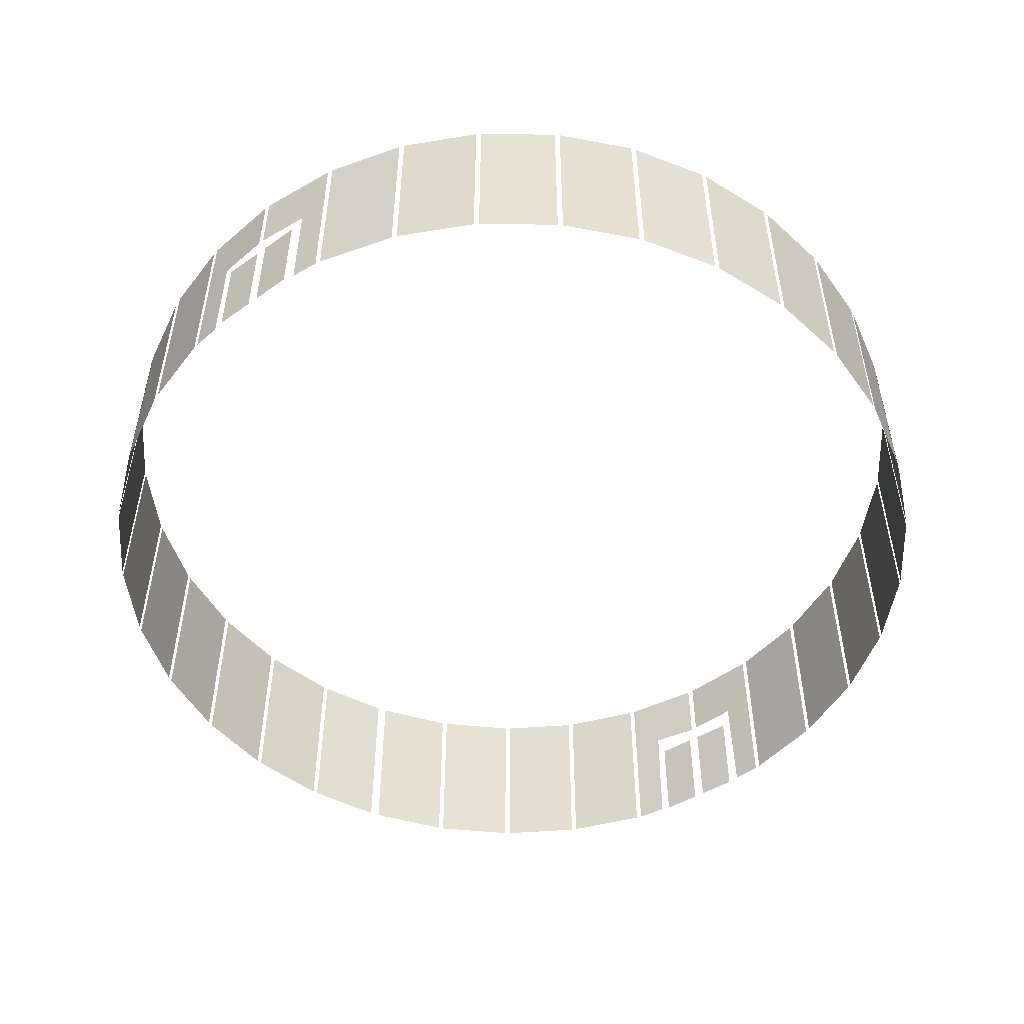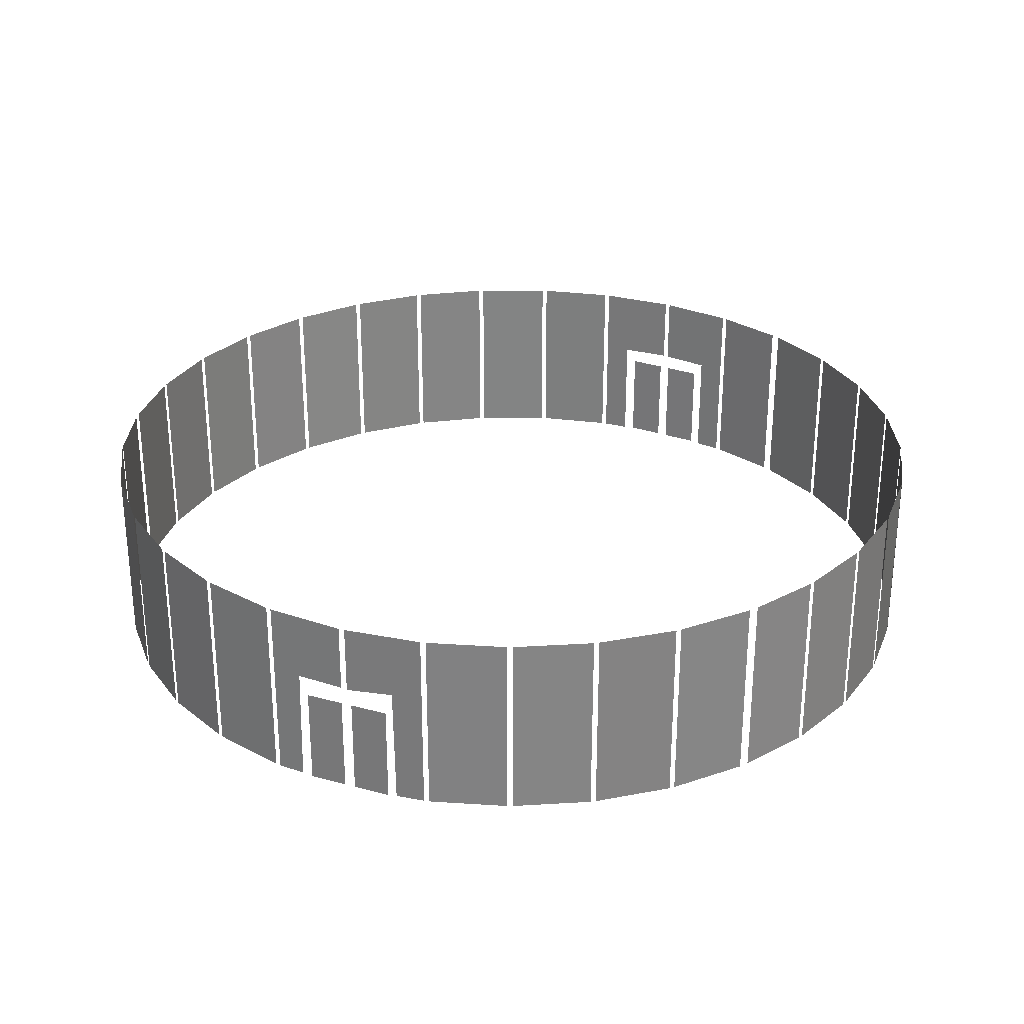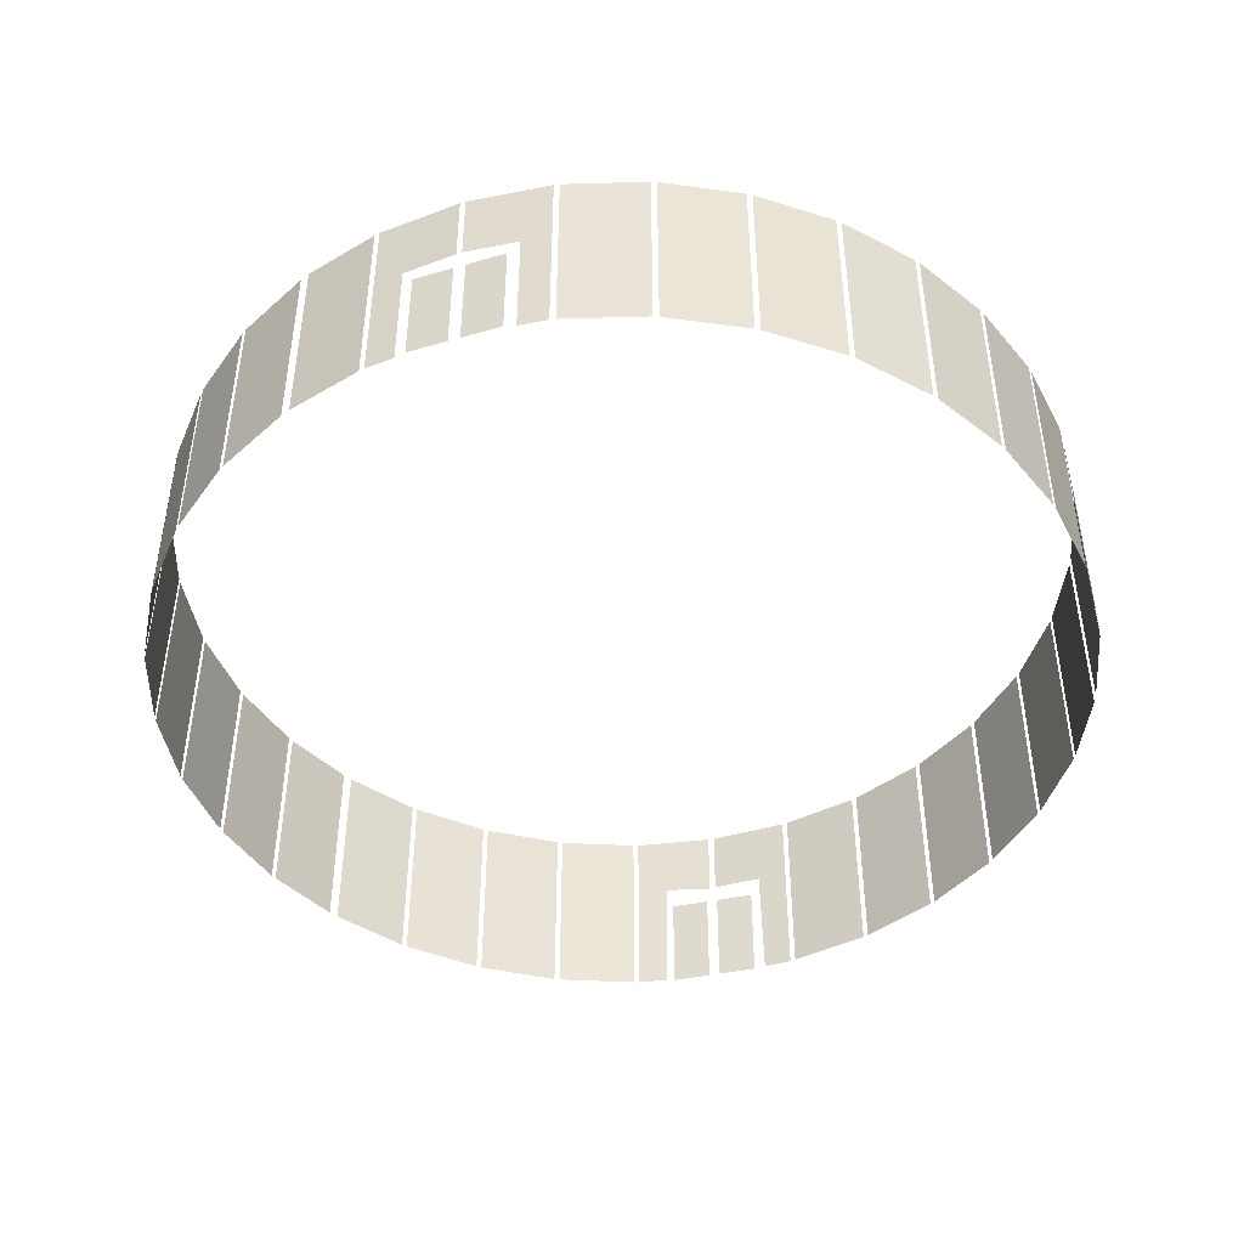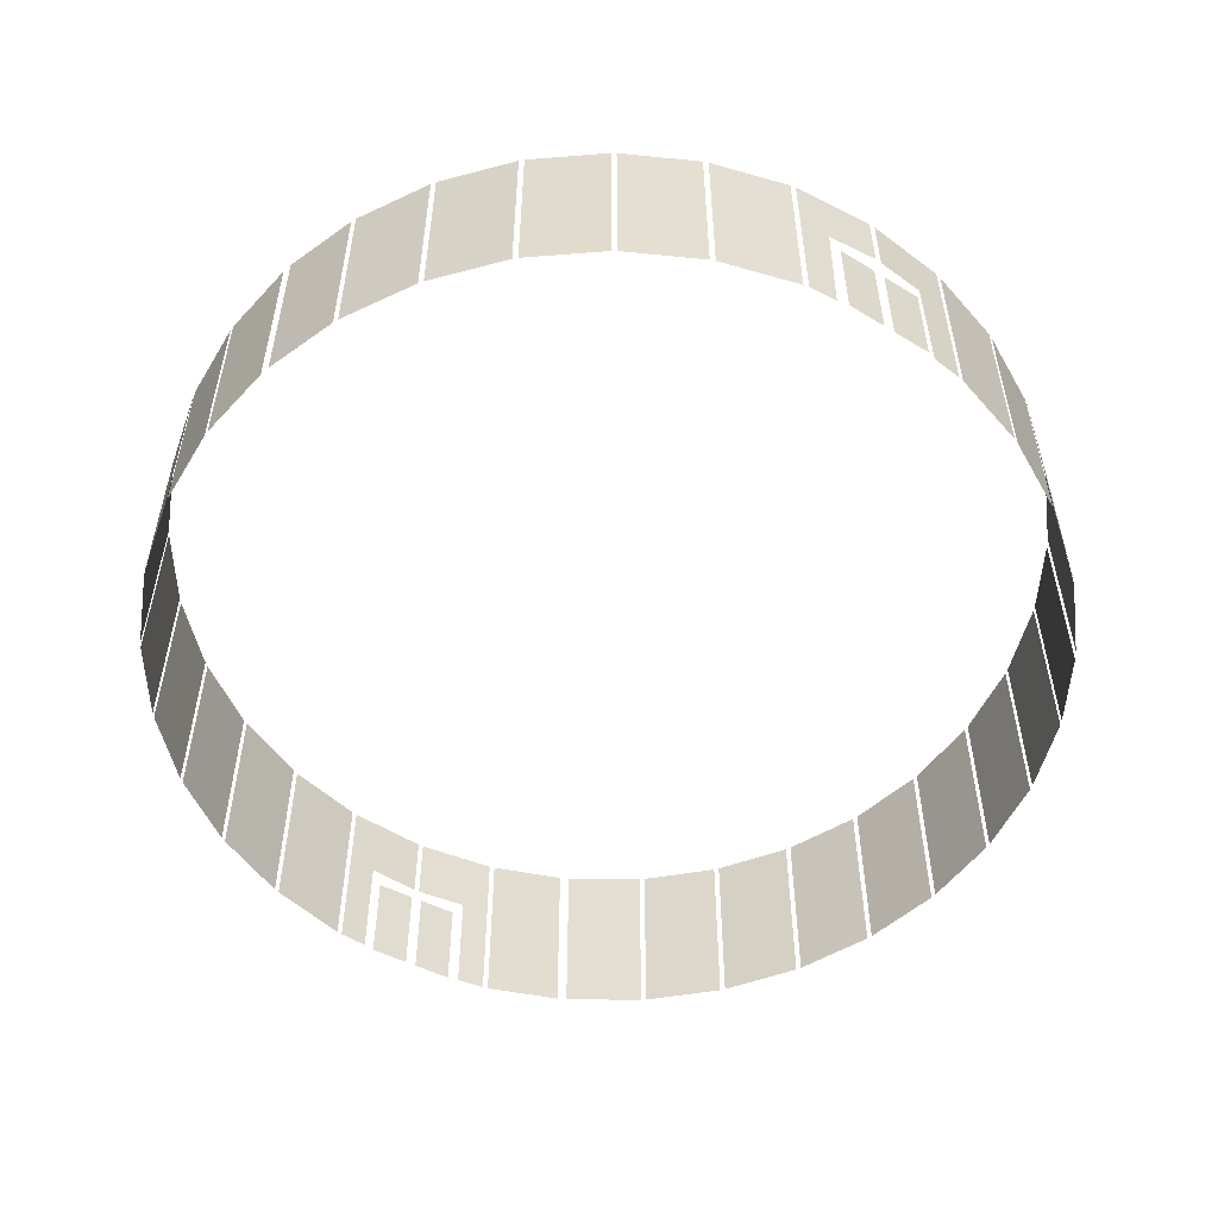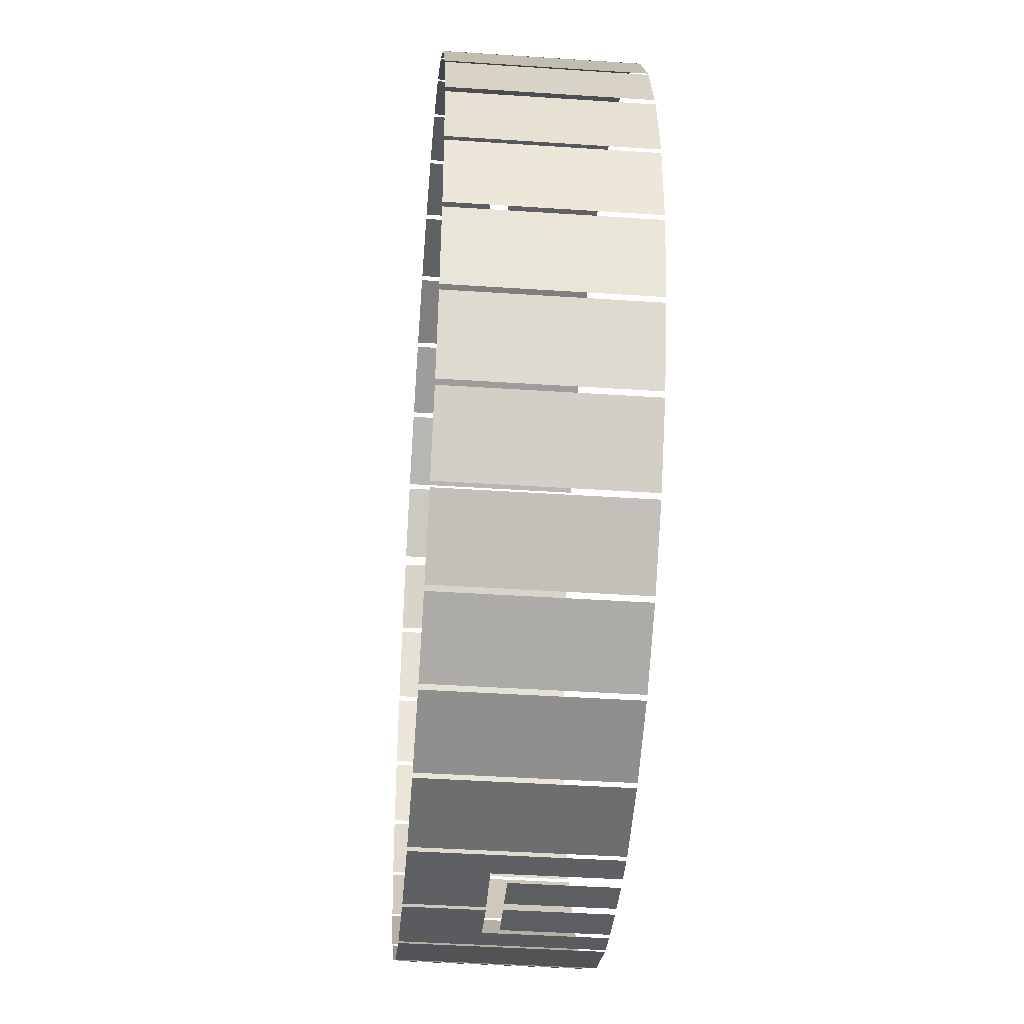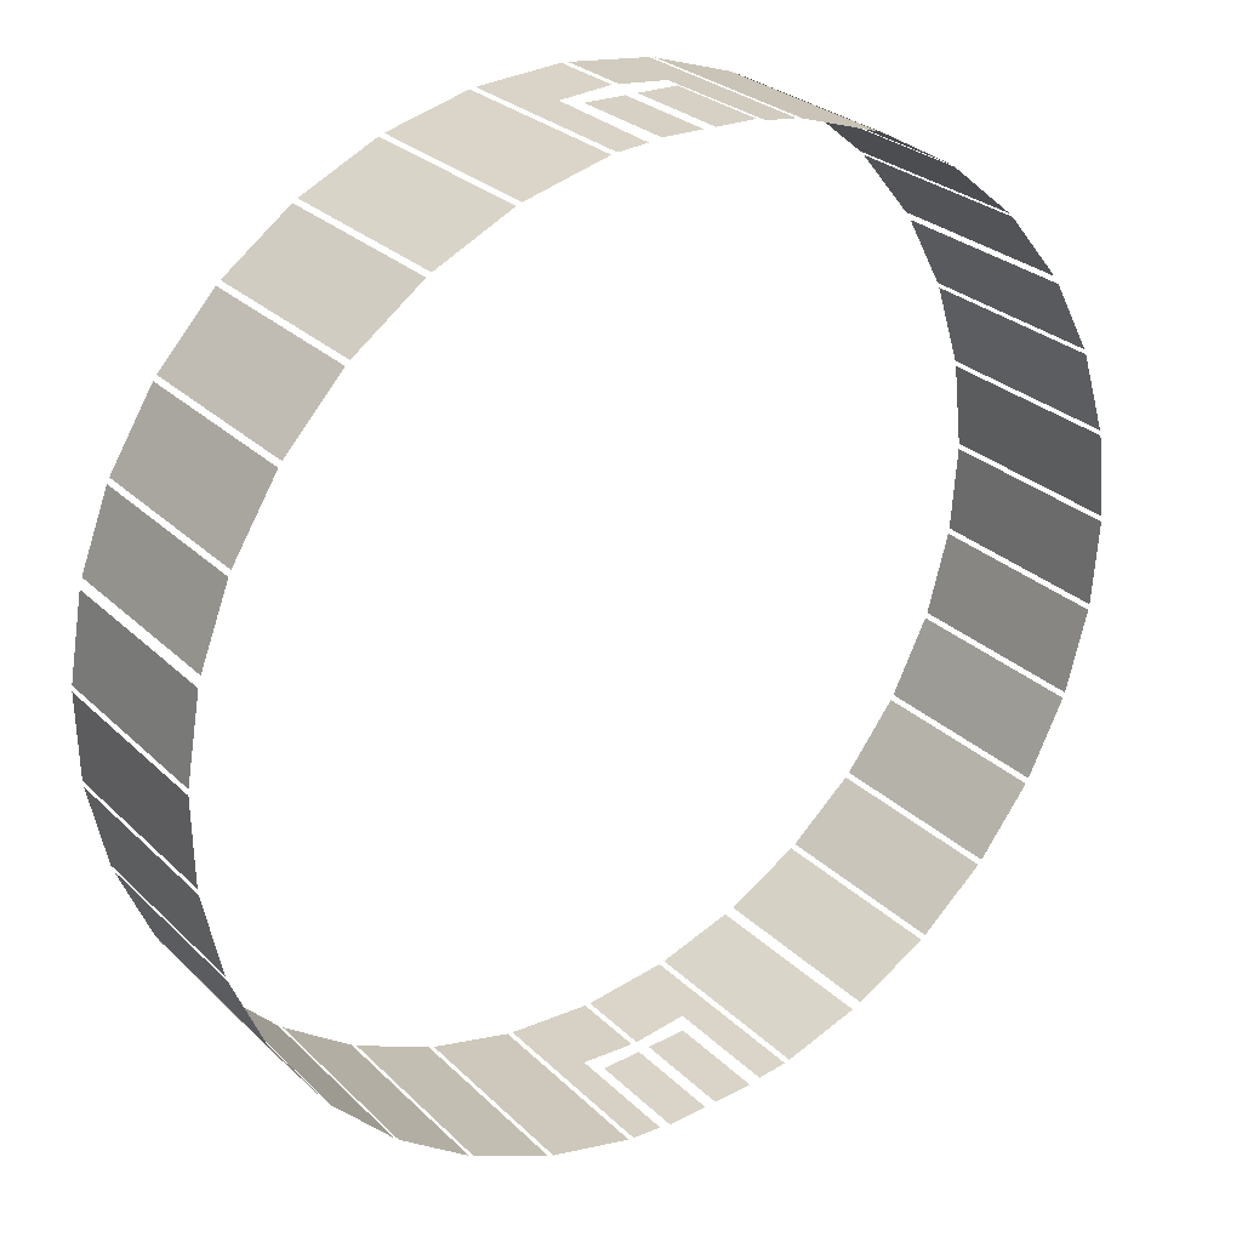
<metadata>
{"format":"obj","ext":"obj","renderer":"f3d","projection":"perspective","resolution":1024,"background":"white","views":[{"elev":-51.7,"azim":-146.4,"up":"+Y"},{"elev":28.7,"azim":23.7,"up":"+Y"},{"elev":-45.3,"azim":-165.5,"up":"+Y"},{"elev":-54.0,"azim":-31.7,"up":"+Y"},{"elev":-41.6,"azim":-94.6,"up":"+Z"},{"elev":27.4,"azim":-35.0,"up":"+Z"}]}
</metadata>
<code>
v -0.7034 0.8319 10.24
v 0.169 0.8319 10.22
v 0.169 3.136 10.22
v -0.7034 3.136 10.24
v 0.4213 0.8319 10.22
v 1.294 0.8319 10.2
v 1.294 3.136 10.2
v 0.4213 3.136 10.22
v 1.647 0.8319 -10.14
v 0.7763 0.8319 -10.2
v 0.7763 3.136 -10.2
v 1.647 3.136 -10.14
v 0.5246 0.8319 -10.22
v -0.346 0.8319 -10.28
v -0.346 3.136 -10.28
v 0.5246 3.136 -10.22
v 10.27 0.8258 0.1258
v 10.12 0.8258 -1.702
v 10.12 5.204 -1.702
v 10.27 5.204 0.1258
v 10.1 0.8258 -1.824
v 9.62 0.8258 -3.592
v 9.62 5.204 -3.592
v 10.1 5.204 -1.824
v 9.576 0.8258 -3.707
v 8.767 0.8258 -5.352
v 8.767 5.204 -5.352
v 9.576 5.204 -3.707
v 8.702 0.8258 -5.457
v 7.596 0.8258 -6.919
v 7.596 5.204 -6.919
v 8.702 5.204 -5.457
v 7.513 0.8258 -7.01
v 6.15 0.8258 -8.236
v 6.15 5.204 -8.236
v 7.513 5.204 -7.01
v 6.051 0.8258 -8.309
v 4.48 0.8258 -9.255
v 4.48 5.204 -9.255
v 6.051 5.204 -8.309
v 4.277 0.8258 -9.351
v 2.649 0.8258 -9.94
v 2.649 5.204 -9.94
v 4.277 5.204 -9.351
v 2.529 0.8258 -9.972
v 0.7196 5.204 -10.27
v 2.529 5.204 -9.972
v -1.236 0.8258 -10.22
v -1.236 5.204 -10.22
v 0.5964 5.204 -10.27
v -1.358 0.8258 -10.21
v -3.148 0.8258 -9.807
v -3.148 5.204 -9.807
v -1.358 5.204 -10.21
v -3.265 0.8258 -9.769
v -4.946 0.8258 -9.039
v -4.946 5.204 -9.039
v -3.265 5.204 -9.769
v -5.054 0.8258 -8.979
v -6.567 0.8258 -7.944
v -6.567 5.204 -7.944
v -5.054 5.204 -8.979
v -6.662 0.8258 -7.865
v -7.952 0.8258 -6.562
v -7.952 5.204 -6.562
v -6.662 5.204 -7.865
v -8.03 0.8258 -6.466
v -9.049 0.8258 -4.943
v -9.049 5.204 -4.943
v -8.03 5.204 -6.466
v -9.108 0.8258 -4.834
v -9.821 0.8258 -3.145
v -9.821 5.204 -3.145
v -9.108 5.204 -4.834
v -9.858 0.8258 -3.027
v -10.24 0.8258 -1.234
v -10.24 5.204 -1.234
v -9.858 5.204 -3.027
v -10.25 0.8258 -1.112
v -10.29 0.8258 0.7212
v -10.29 5.204 0.7212
v -10.25 5.204 -1.112
v -10.28 0.8258 0.8443
v -9.964 0.8258 2.65
v -9.964 5.204 2.65
v -10.28 5.204 0.8443
v -9.903 0.8258 2.868
v -9.282 0.8258 4.483
v -9.282 5.204 4.483
v -9.903 5.204 2.868
v -9.227 0.8258 4.594
v -8.265 0.8258 6.155
v -8.265 5.204 6.155
v -9.227 5.204 4.594
v -8.19 0.8258 6.253
v -6.95 0.8258 7.603
v -6.95 5.204 7.603
v -8.19 5.204 6.253
v -6.859 0.8258 7.686
v -5.385 0.8258 8.777
v -5.385 5.204 8.777
v -6.859 5.204 7.686
v -5.28 0.8258 8.841
v -3.627 0.8258 9.633
v -3.627 5.204 9.633
v -5.28 5.204 8.841
v -3.511 0.8258 9.676
v -1.738 0.8258 10.14
v -1.738 5.204 10.14
v -3.511 5.204 9.676
v -1.616 0.8258 10.16
v 0.2132 5.204 10.28
v -1.616 5.204 10.16
v 2.155 0.8258 10.05
v 2.155 5.204 10.05
v 0.3529 5.204 10.27
v 2.276 0.8258 10.02
v 4.019 0.8258 9.457
v 4.019 5.204 9.457
v 2.276 5.204 10.02
v 4.132 0.8258 9.408
v 5.737 0.8258 8.521
v 5.737 5.204 8.521
v 4.132 5.204 9.408
v 5.839 0.8258 8.452
v 7.246 0.8258 7.277
v 7.246 5.204 7.277
v 5.839 5.204 8.452
v 7.333 0.8258 7.189
v 8.493 0.8258 5.77
v 8.493 5.204 5.77
v 7.333 5.204 7.189
v 8.618 0.8258 5.582
v 9.432 0.8258 4.054
v 9.432 5.204 4.054
v 8.618 5.204 5.582
v 9.48 0.8258 3.94
v 10.03 0.8258 2.191
v 10.03 5.204 2.191
v 9.48 5.204 3.94
v 10.05 0.8258 2.071
v 10.26 0.8258 0.2493
v 10.26 5.204 0.2493
v 10.05 5.204 2.071
v -0.9737 0.8258 10.2
v -0.9249 3.589 10.21
v 0.2132 3.611 10.28
v 0.3529 3.584 10.27
v 1.442 3.647 10.14
v 1.48 0.8258 10.14
v 2.529 3.491 -9.972
v 0.7196 3.491 -10.27
v -1.236 3.496 -10.22
v 0.5964 3.496 -10.27
v -0.5978 5.204 -10.24
v -0.5978 3.496 -10.24
v -0.5978 0.8258 -10.24
v 1.891 0.8258 -10.08
v 1.891 3.491 -10.08
v 1.891 5.204 -10.08
f 1 2 3 4
f 5 6 7 8
f 9 10 11 12
f 13 14 15 16
f 17 18 19 20
f 21 22 23 24
f 25 26 27 28
f 29 30 31 32
f 33 34 35 36
f 37 38 39 40
f 41 42 43 44
f 151 159 160 47
f 157 48 153 156
f 51 52 53 54
f 55 56 57 58
f 59 60 61 62
f 63 64 65 66
f 67 68 69 70
f 71 72 73 74
f 75 76 77 78
f 79 80 81 82
f 83 84 85 86
f 87 88 89 90
f 91 92 93 94
f 95 96 97 98
f 99 100 101 102
f 103 104 105 106
f 107 108 109 110
f 111 145 146 113
f 148 149 115 116
f 117 118 119 120
f 121 122 123 124
f 125 126 127 128
f 129 130 131 132
f 133 134 135 136
f 137 138 139 140
f 141 142 143 144
f 113 146 147 112
f 149 150 114 115
f 45 158 159 151
f 156 153 49 155
f 154 156 155 50
f 160 159 152 46

</code>
